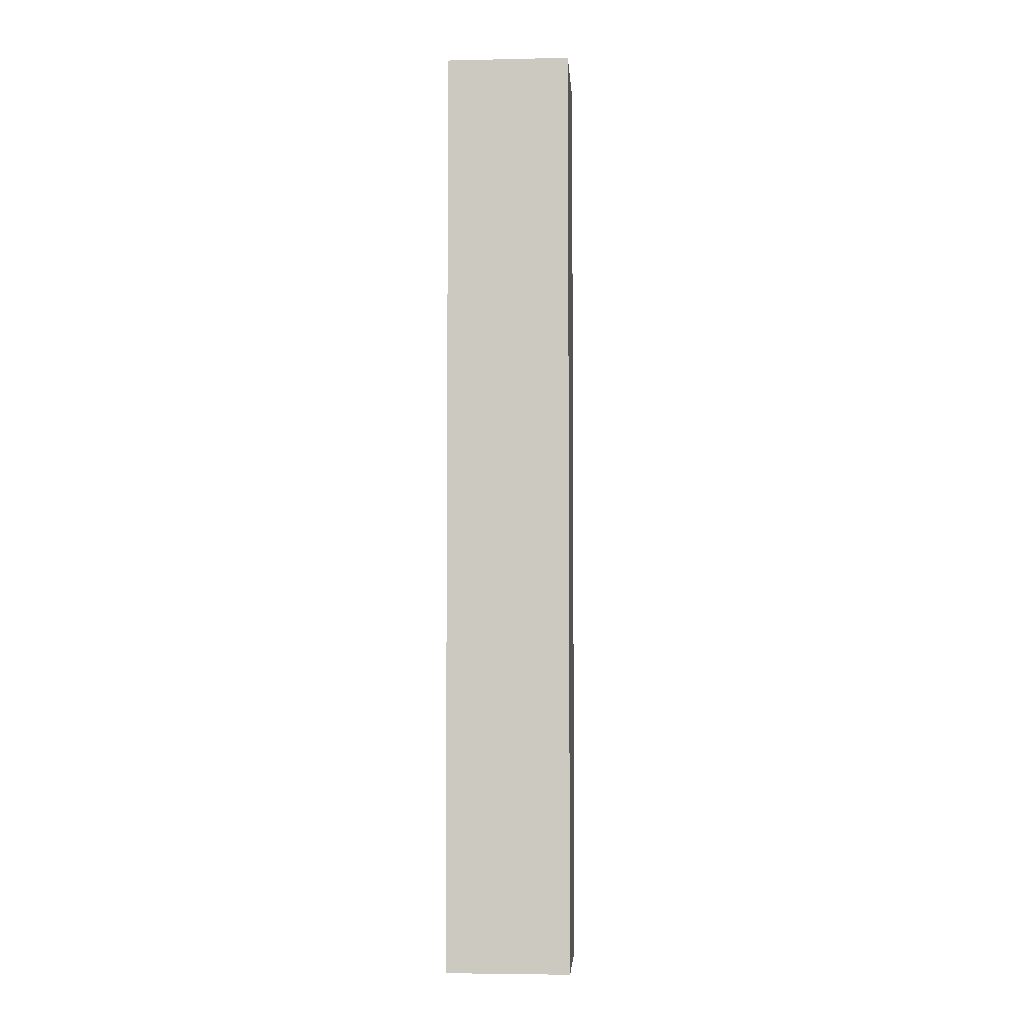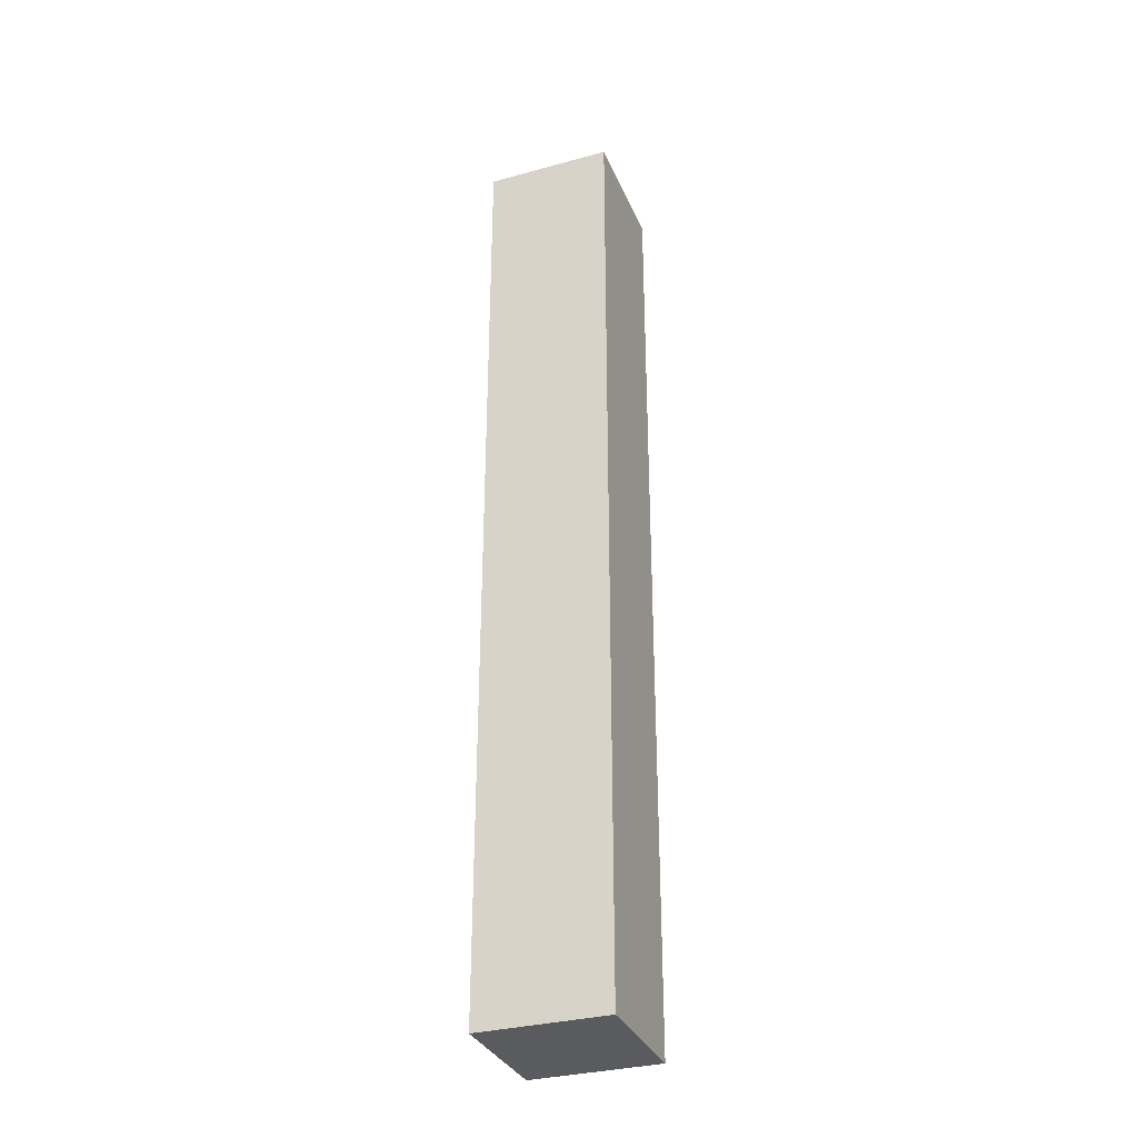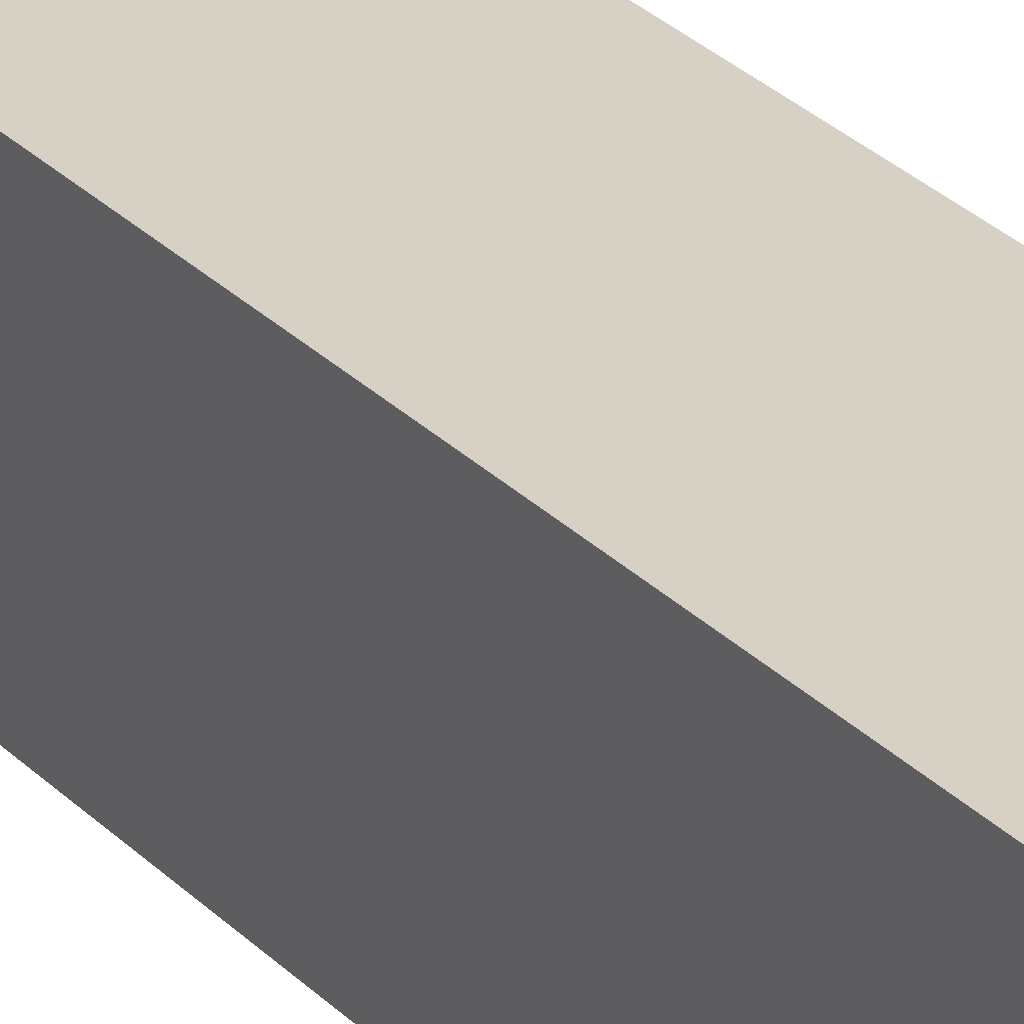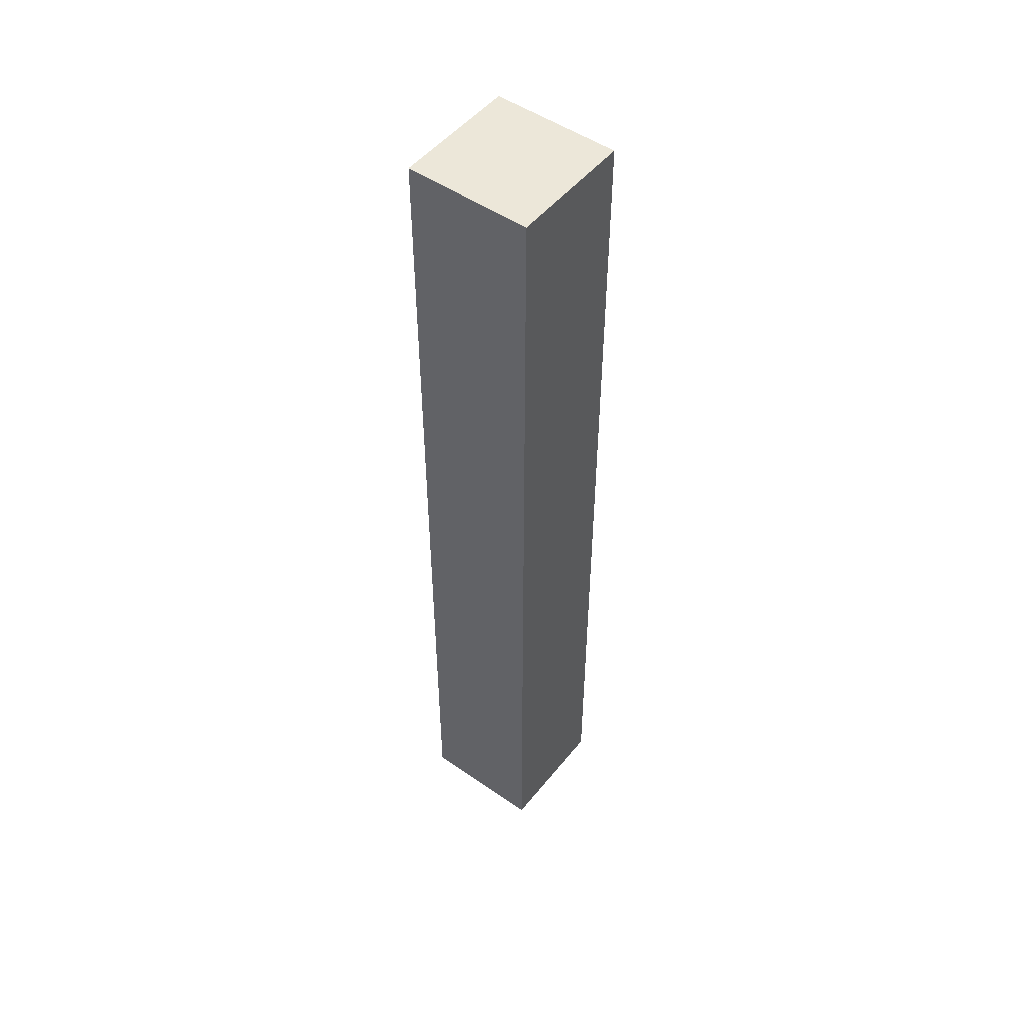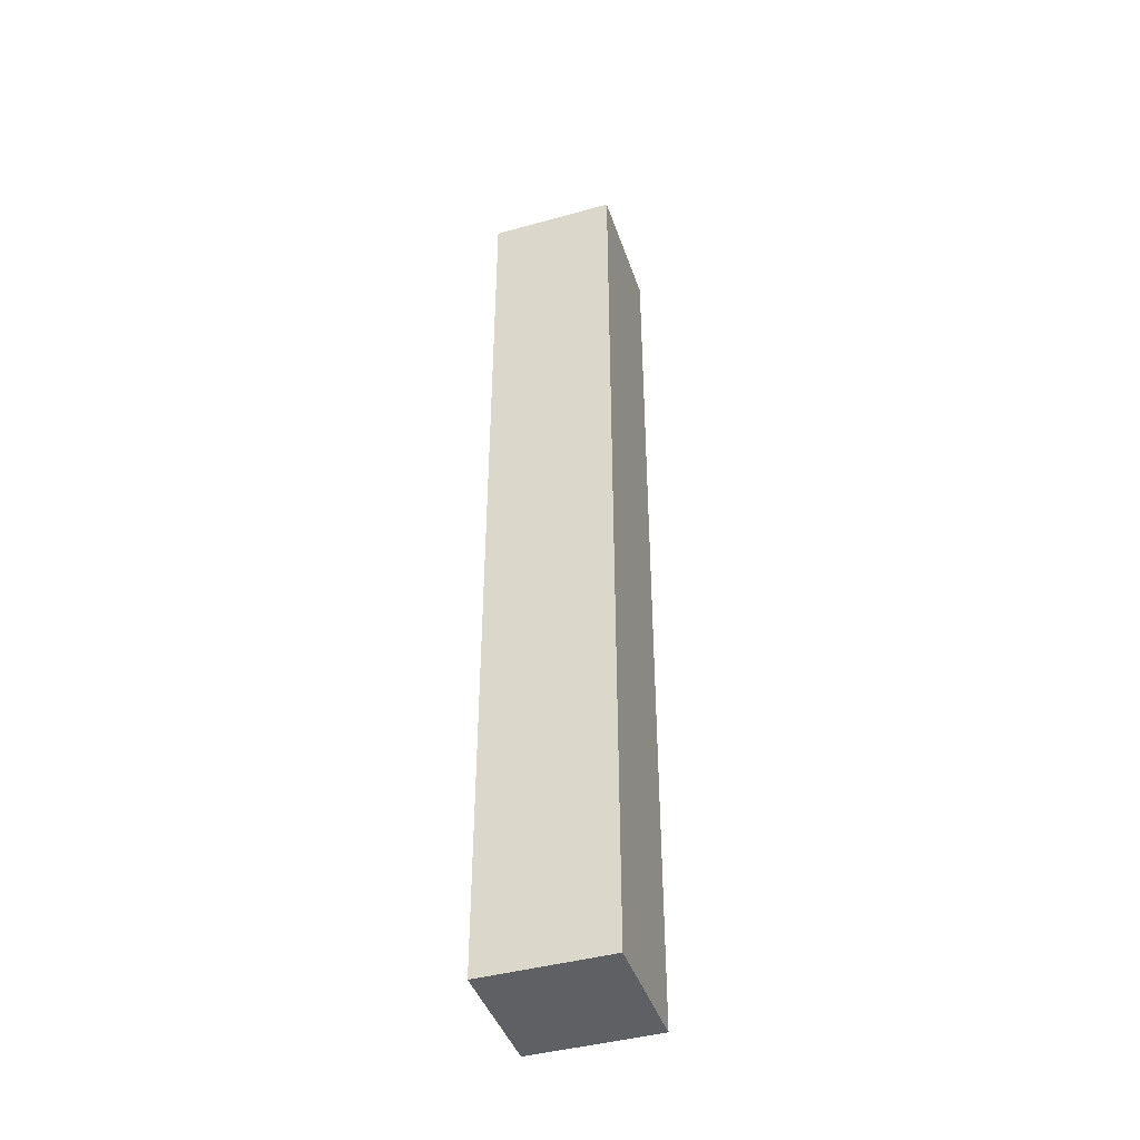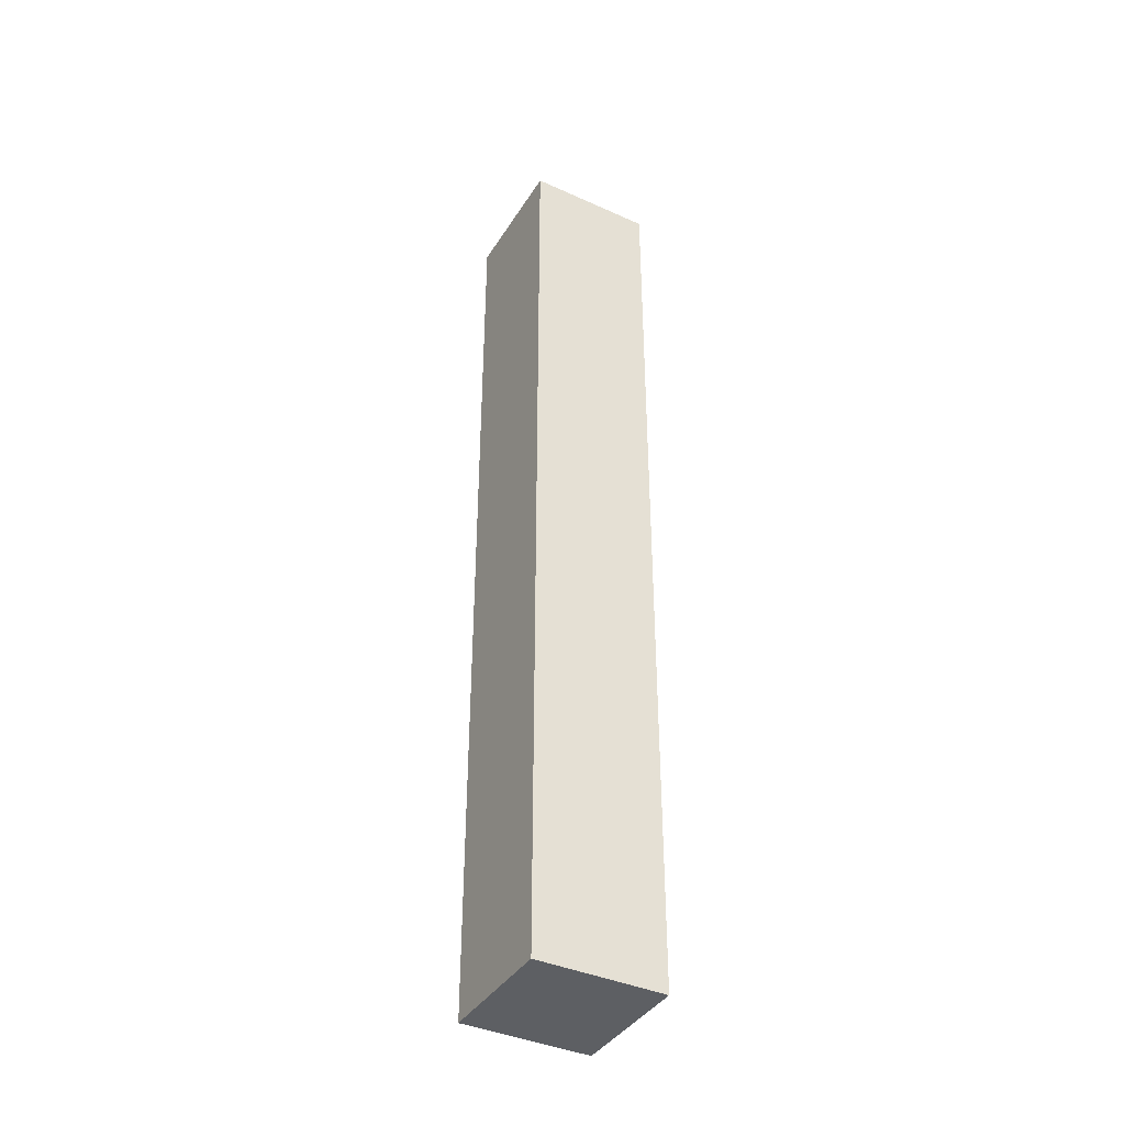
<metadata>
{"format":"obj","ext":"obj","renderer":"f3d","projection":"perspective","resolution":1024,"background":"white","views":[{"elev":-4.4,"azim":4.0,"up":"+Y"},{"elev":-32.9,"azim":-69.4,"up":"+Y"},{"elev":26.6,"azim":147.4,"up":"+Z"},{"elev":50.2,"azim":37.4,"up":"+Y"},{"elev":-43.0,"azim":-71.8,"up":"+Y"},{"elev":-39.8,"azim":-119.1,"up":"+Y"}]}
</metadata>
<code>
o Cube
v -0.05 -0.25 0.05
v -0.05 -0.15 0.05
v -0.05 -0.25 -0.05
v -0.05 -0.15 -0.05
v 0.05 -0.25 0.05
v 0.05 -0.15 0.05
v 0.05 -0.25 -0.05
v 0.05 -0.15 -0.05
f 1 2 4 3
f 3 4 8 7
f 7 8 6 5
f 5 6 2 1
f 3 7 5 1
f 8 4 2 6
o Cube.001
v -0.05 -0.15 0.05
v -0.05 0.5 0.05
v -0.05 -0.15 -0.05
v -0.05 0.5 -0.05
v 0.05 -0.15 0.05
v 0.05 0.5 0.05
v 0.05 -0.15 -0.05
v 0.05 0.5 -0.05
f 9 10 12 11
f 11 12 16 15
f 15 16 14 13
f 13 14 10 9
f 11 15 13 9
f 16 12 10 14

</code>
